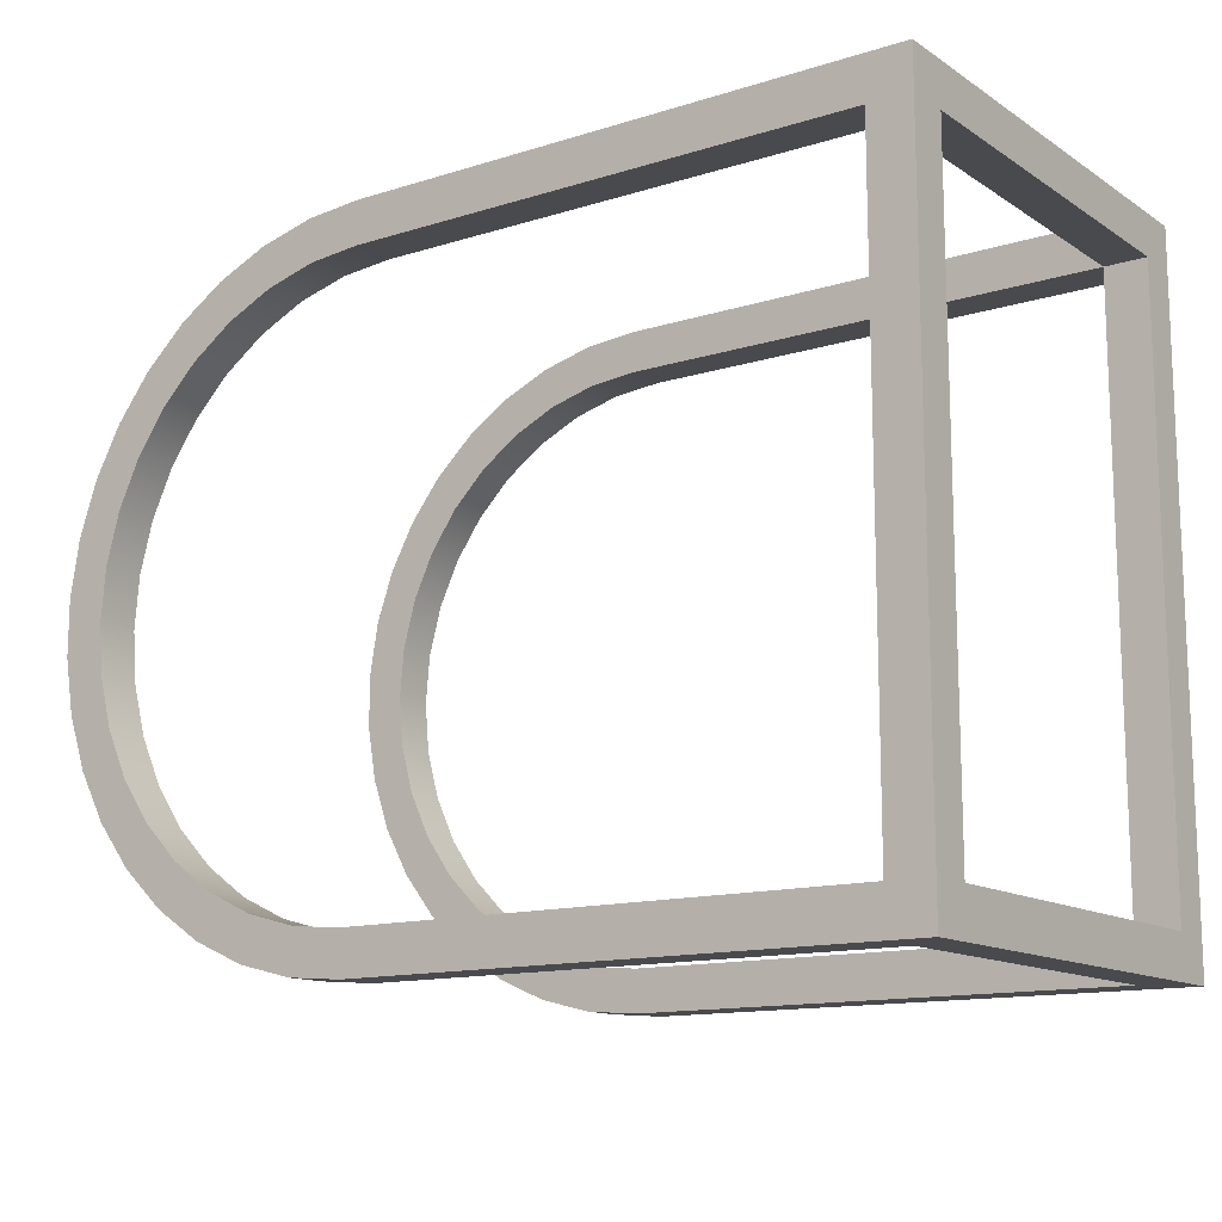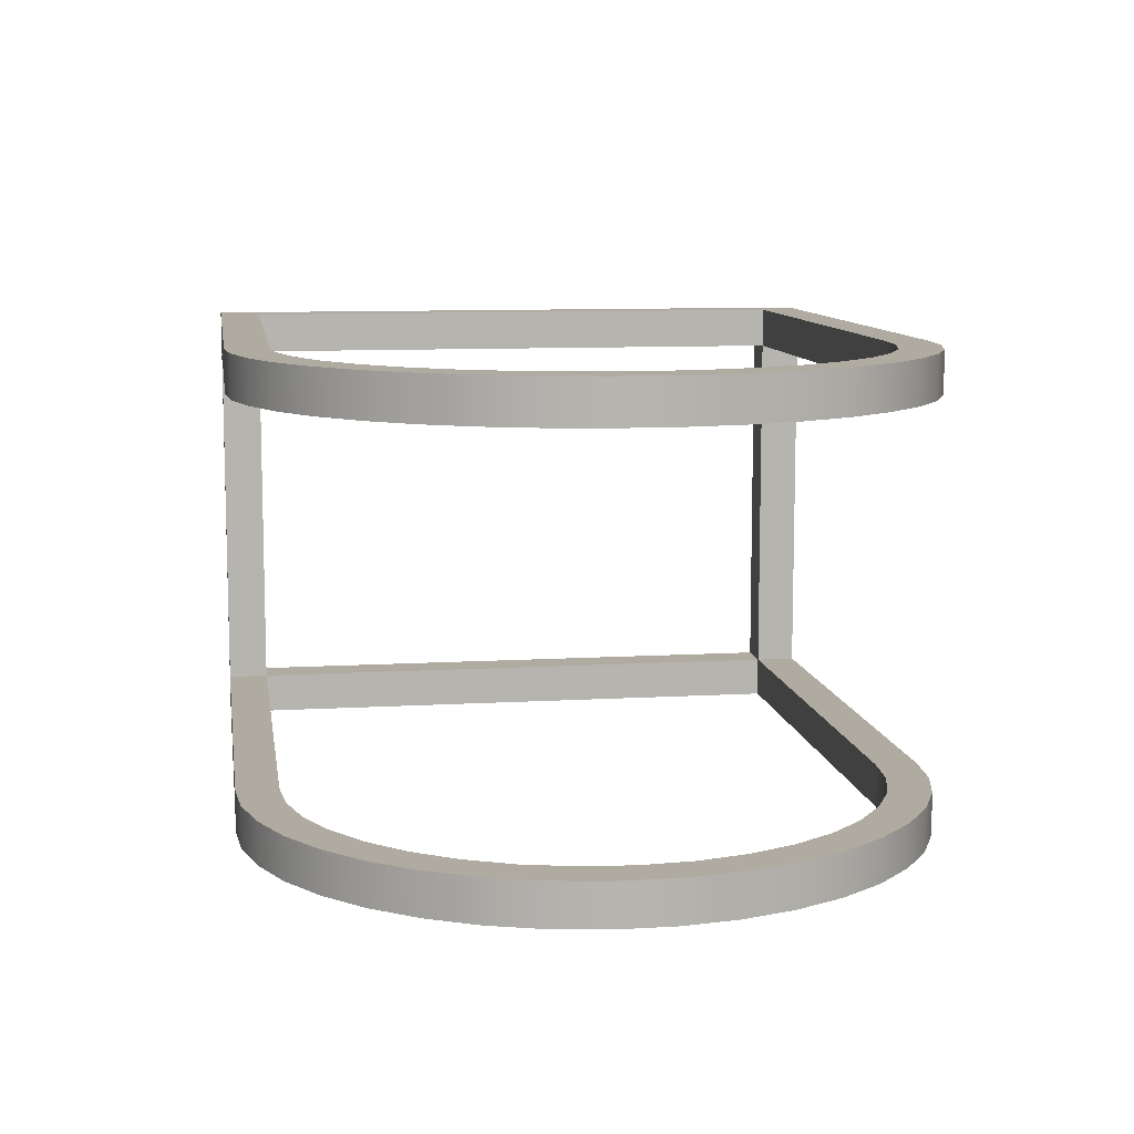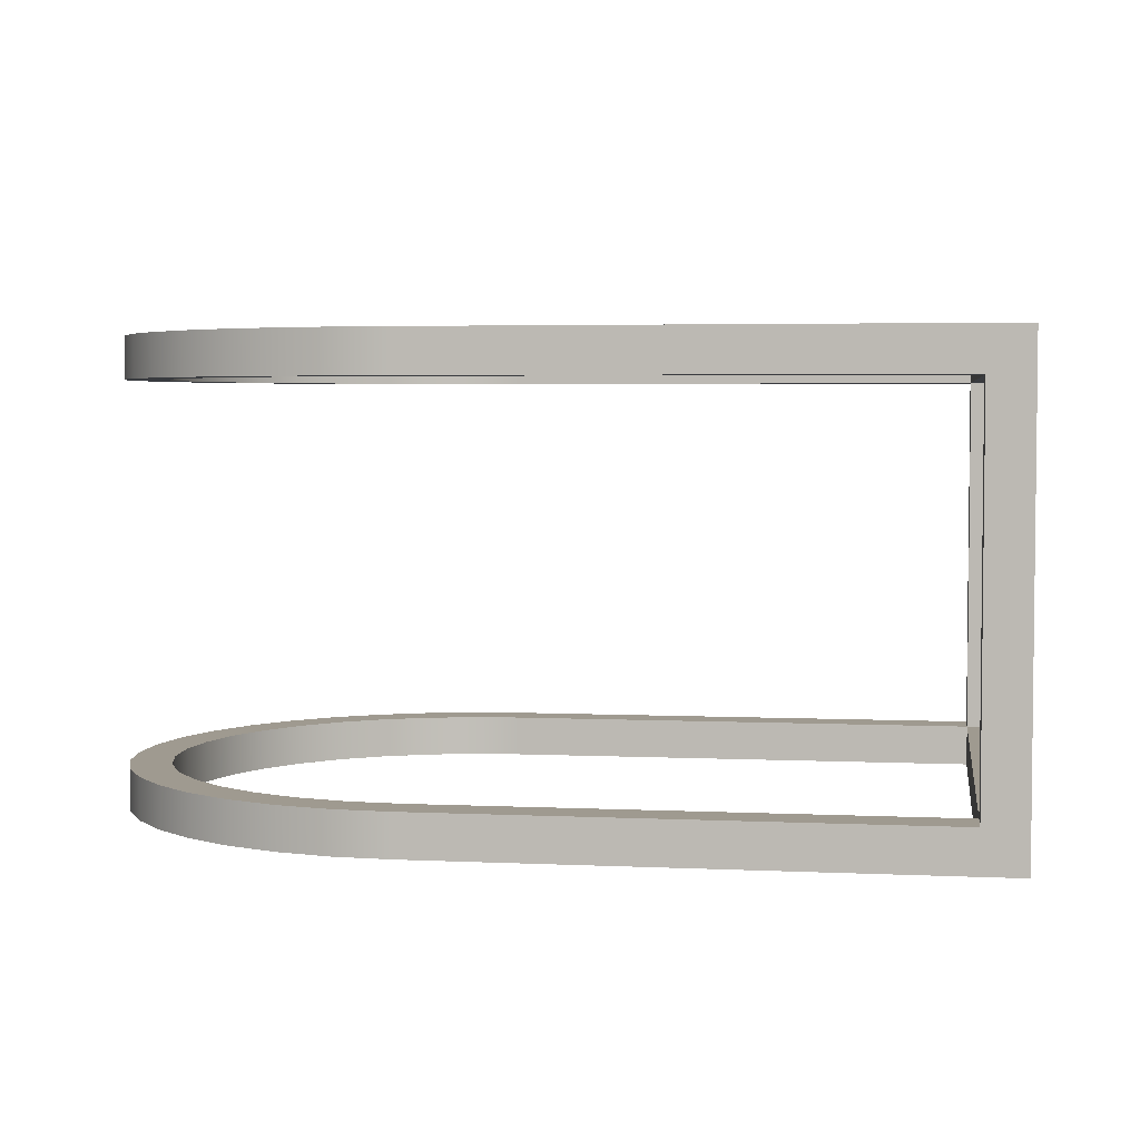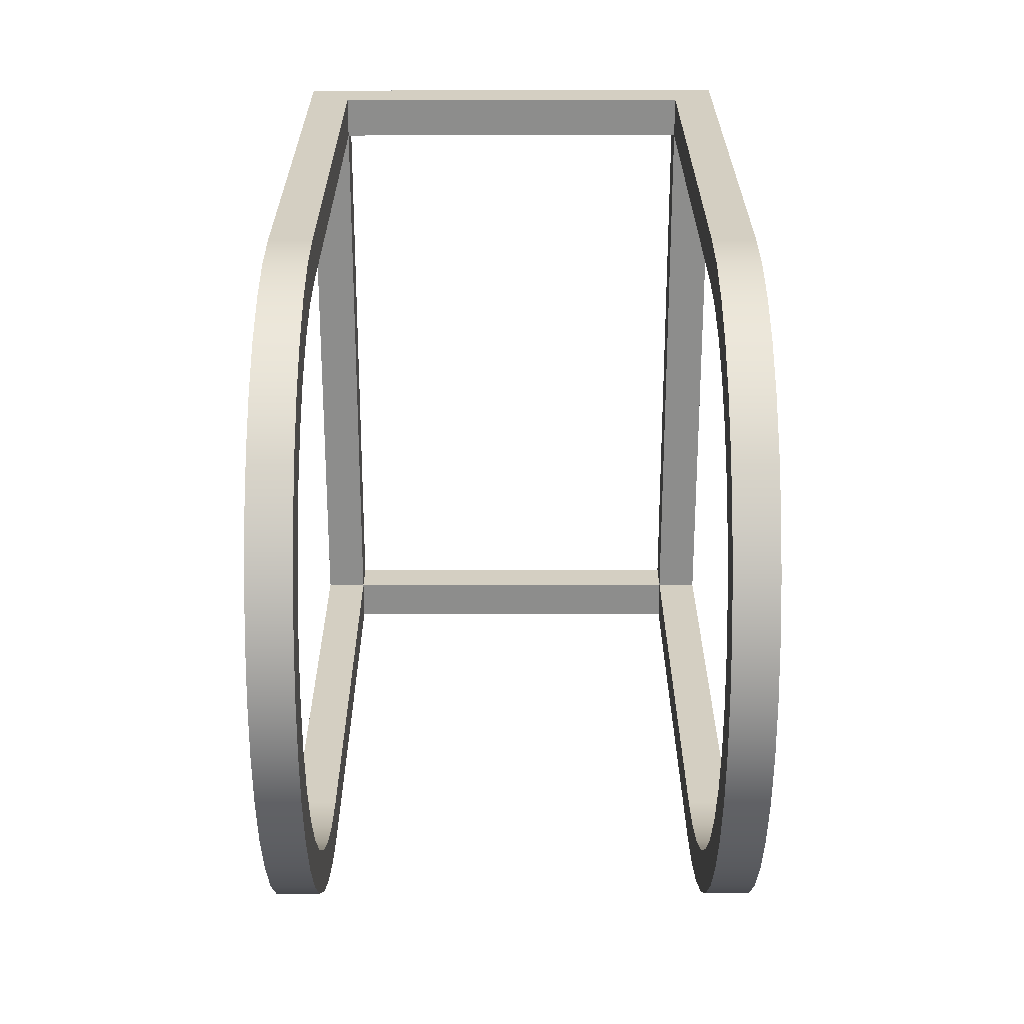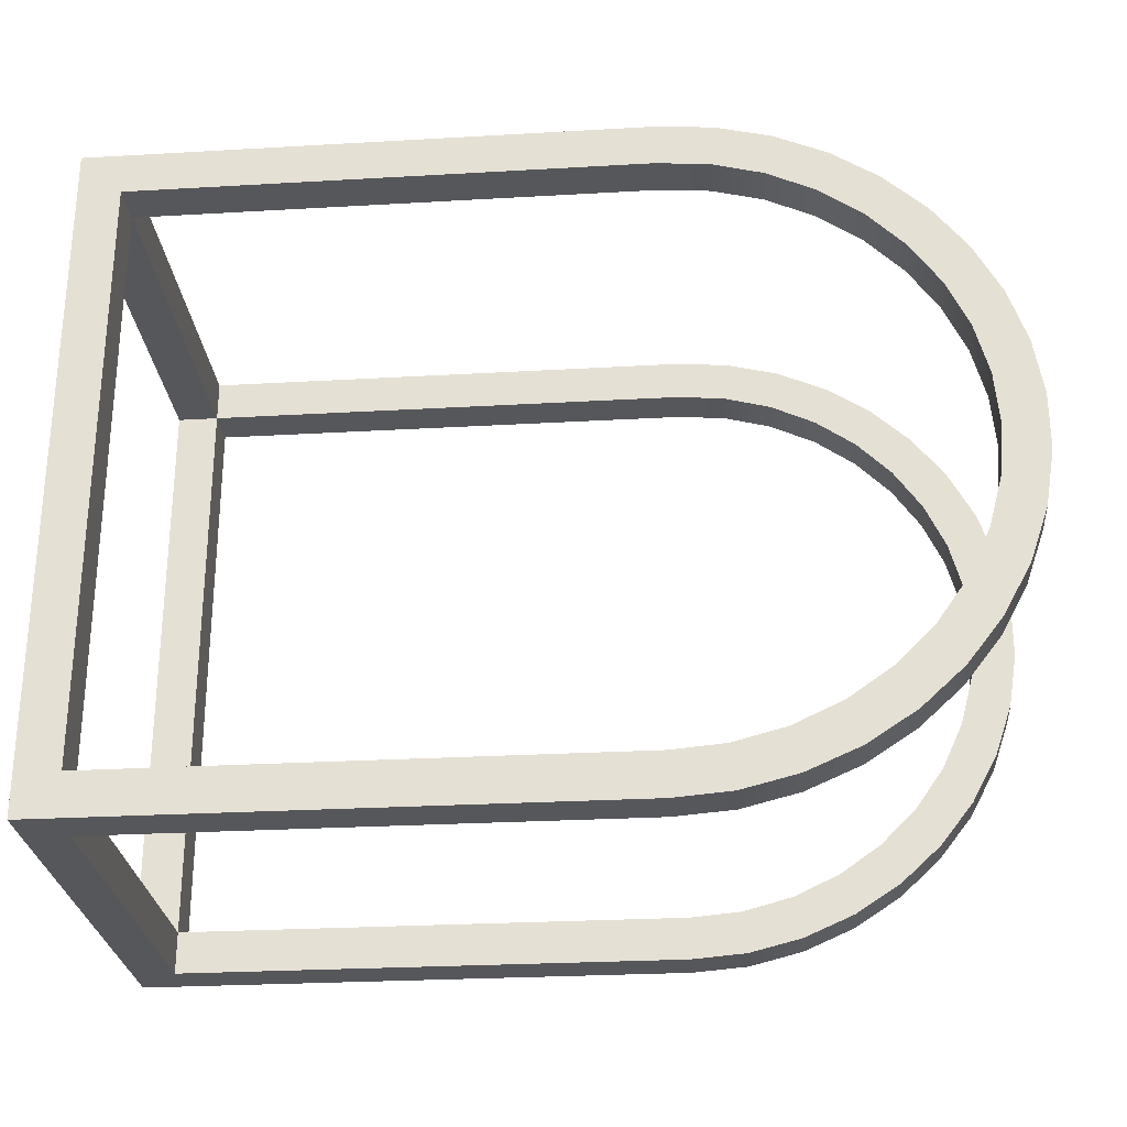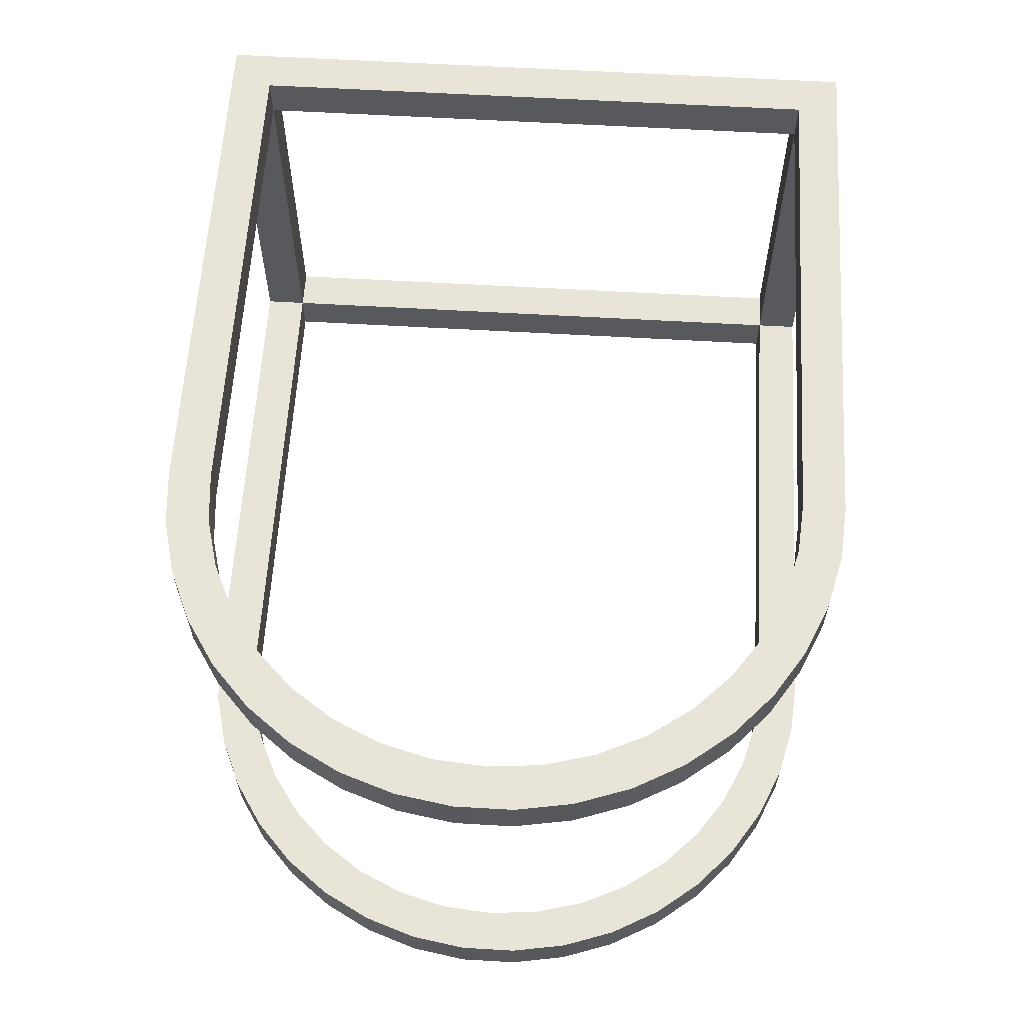
<metadata>
{"format":"obj","ext":"obj","renderer":"f3d","projection":"perspective","resolution":1024,"background":"white","views":[{"elev":-13.3,"azim":-144.7,"up":"+Y"},{"elev":9.8,"azim":81.3,"up":"+Z"},{"elev":3.9,"azim":-171.3,"up":"+Z"},{"elev":25.6,"azim":89.9,"up":"+Y"},{"elev":-27.2,"azim":5.1,"up":"+Y"},{"elev":60.7,"azim":93.4,"up":"+Z"}]}
</metadata>
<code>
g Body2
v 0.1 -1.4 0.9
v 0.1 -1.6 0.9
v 0.1 -1.6 -0.9
v 0.1 -1.4 -0.9
v -0.1 -1.4 0.9
v -0.1 -1.4 -0.9
v -0.1 1.4 0.9
v 0.1 1.4 0.9
v 2.5 -1.4 0.9
v 2.743 -1.379 0.9
v 2.979 -1.316 0.9
v 3.2 -1.212 0.9
v 3.4 -1.072 0.9
v 3.572 -0.8999 0.9
v 3.712 -0.7 0.9
v 3.816 -0.4788 0.9
v 3.879 -0.2431 0.9
v 3.9 0 0.9
v 3.879 0.2431 0.9
v 3.816 0.4788 0.9
v 3.712 0.7 0.9
v 3.572 0.8999 0.9
v 3.4 1.072 0.9
v 3.2 1.212 0.9
v 2.979 1.316 0.9
v 2.743 1.379 0.9
v 2.5 1.4 0.9
v 0.1 1.6 0.9
v 2.5 1.6 0.9
v 2.763 1.578 0.9
v 3.02 1.513 0.9
v 3.262 1.407 0.9
v 3.483 1.263 0.9
v 3.677 1.084 0.9
v 3.839 0.8751 0.9
v 3.965 0.6427 0.9
v 4.051 0.3928 0.9
v 4.095 0.1321 0.9
v 4.095 -0.1321 0.9
v 4.051 -0.3928 0.9
v 3.965 -0.6427 0.9
v 3.839 -0.8751 0.9
v 3.677 -1.084 0.9
v 3.483 -1.263 0.9
v 3.262 -1.407 0.9
v 3.02 -1.513 0.9
v 2.763 -1.578 0.9
v 2.5 -1.6 0.9
v 2.5 -1.6 -0.9
v 2.763 -1.578 -0.9
v 3.02 -1.513 -0.9
v 3.262 -1.407 -0.9
v 3.483 -1.263 -0.9
v 3.677 -1.084 -0.9
v 3.839 -0.8751 -0.9
v 3.965 -0.6427 -0.9
v 4.051 -0.3928 -0.9
v 4.095 -0.1321 -0.9
v 4.095 0.1321 -0.9
v 4.051 0.3928 -0.9
v 3.965 0.6427 -0.9
v 3.839 0.8751 -0.9
v 3.677 1.084 -0.9
v 3.483 1.263 -0.9
v 3.262 1.407 -0.9
v 3.02 1.513 -0.9
v 2.763 1.578 -0.9
v 2.5 1.6 -0.9
v 0.1 1.6 -0.9
v 0.1 1.4 -0.9
v 2.5 1.4 -0.9
v 2.743 1.379 -0.9
v 2.979 1.316 -0.9
v 3.2 1.212 -0.9
v 3.4 1.072 -0.9
v 3.572 0.8999 -0.9
v 3.712 0.7 -0.9
v 3.816 0.4788 -0.9
v 3.879 0.2431 -0.9
v 3.9 -0 -0.9
v 3.879 -0.2431 -0.9
v 3.816 -0.4788 -0.9
v 3.712 -0.7 -0.9
v 3.572 -0.8999 -0.9
v 3.4 -1.072 -0.9
v 3.2 -1.212 -0.9
v 2.979 -1.316 -0.9
v 2.743 -1.379 -0.9
v 2.5 -1.4 -0.9
v 0.1 -1.4 -1.1
v 2.5 -1.4 -1.1
v 2.5 1.6 -1.1
v 2.5 -1.6 -1.1
v 2.763 -1.578 -1.1
v 3.02 -1.513 -1.1
v 3.262 -1.407 -1.1
v 3.483 -1.263 -1.1
v 3.677 -1.084 -1.1
v 3.839 -0.8751 -1.1
v 3.965 -0.6427 -1.1
v 4.051 -0.3928 -1.1
v 4.095 -0.1321 -1.1
v 4.095 0.1321 -1.1
v 4.051 0.3928 -1.1
v 3.965 0.6427 -1.1
v 3.839 0.8751 -1.1
v 3.677 1.084 -1.1
v 3.483 1.263 -1.1
v 3.262 1.407 -1.1
v 3.02 1.513 -1.1
v 2.763 1.578 -1.1
v 2.5 1.4 -1.1
v 2.743 1.379 -1.1
v 2.979 1.316 -1.1
v 3.2 1.212 -1.1
v 3.4 1.072 -1.1
v 3.572 0.8999 -1.1
v 3.712 0.7 -1.1
v 3.816 0.4788 -1.1
v 3.879 0.2431 -1.1
v 3.9 -0 -1.1
v 3.879 -0.2431 -1.1
v 3.816 -0.4788 -1.1
v 3.712 -0.7 -1.1
v 3.572 -0.8999 -1.1
v 3.4 -1.072 -1.1
v 3.2 -1.212 -1.1
v 2.979 -1.316 -1.1
v 2.743 -1.379 -1.1
v 0.1 1.4 -1.1
v -0.1 1.4 -0.9
v -0.1 -1.6 -1.1
v -0.1 1.6 -1.1
v -0.1 -1.6 1.1
v -0.1 1.6 1.1
v 2.5 1.6 1.1
v 0.1 1.4 1.1
v 2.5 1.4 1.1
v 2.5 -1.6 1.1
v 2.763 1.578 1.1
v 3.02 1.513 1.1
v 3.262 1.407 1.1
v 3.483 1.263 1.1
v 3.677 1.084 1.1
v 3.839 0.8751 1.1
v 3.965 0.6427 1.1
v 4.051 0.3928 1.1
v 4.095 0.1321 1.1
v 4.095 -0.1321 1.1
v 4.051 -0.3928 1.1
v 3.965 -0.6427 1.1
v 3.839 -0.8751 1.1
v 3.677 -1.084 1.1
v 3.483 -1.263 1.1
v 3.262 -1.407 1.1
v 3.02 -1.513 1.1
v 2.763 -1.578 1.1
v 2.5 -1.4 1.1
v 2.743 -1.379 1.1
v 2.979 -1.316 1.1
v 3.2 -1.212 1.1
v 3.4 -1.072 1.1
v 3.572 -0.8999 1.1
v 3.712 -0.7 1.1
v 3.816 -0.4788 1.1
v 3.879 -0.2431 1.1
v 3.9 0 1.1
v 3.879 0.2431 1.1
v 3.816 0.4788 1.1
v 3.712 0.7 1.1
v 3.572 0.8999 1.1
v 3.4 1.072 1.1
v 3.2 1.212 1.1
v 2.979 1.316 1.1
v 2.743 1.379 1.1
v 0.1 -1.4 1.1
f 1 2 4
f 4 2 3
f 5 1 6
f 6 1 4
f 1 5 8
f 8 5 7
f 2 1 48
f 48 1 9
f 48 9 47
f 47 9 10
f 47 10 46
f 46 10 11
f 46 11 45
f 45 11 12
f 45 12 44
f 44 12 13
f 44 13 43
f 43 13 14
f 43 14 42
f 42 14 15
f 42 15 41
f 41 15 16
f 41 16 40
f 40 16 17
f 40 17 39
f 39 17 18
f 39 18 38
f 38 18 19
f 38 19 37
f 37 19 20
f 37 20 36
f 36 20 21
f 36 21 35
f 35 21 22
f 35 22 34
f 34 22 23
f 34 23 33
f 33 23 24
f 33 24 32
f 32 24 25
f 32 25 31
f 31 25 26
f 31 26 30
f 30 26 27
f 30 27 29
f 29 27 28
f 28 27 8
f 4 3 89
f 89 3 49
f 89 49 50
f 89 50 88
f 88 50 51
f 88 51 87
f 87 51 52
f 87 52 86
f 86 52 53
f 86 53 85
f 85 53 54
f 85 54 84
f 84 54 55
f 84 55 83
f 83 55 56
f 83 56 82
f 82 56 57
f 82 57 81
f 81 57 58
f 81 58 80
f 80 58 59
f 80 59 79
f 79 59 60
f 79 60 78
f 78 60 61
f 78 61 77
f 77 61 62
f 77 62 76
f 76 62 63
f 76 63 75
f 75 63 64
f 75 64 74
f 74 64 65
f 74 65 73
f 73 65 66
f 73 66 72
f 72 66 67
f 72 67 71
f 71 67 68
f 71 68 70
f 70 68 69
f 90 4 91
f 91 4 89
f 92 68 111
f 111 68 67
f 111 67 110
f 110 67 66
f 110 66 109
f 109 66 65
f 109 65 108
f 108 65 64
f 108 64 107
f 107 64 63
f 107 63 106
f 106 63 62
f 106 62 105
f 105 62 61
f 105 61 104
f 104 61 60
f 104 60 103
f 103 60 59
f 103 59 102
f 102 59 58
f 102 58 101
f 101 58 57
f 101 57 100
f 100 57 56
f 100 56 99
f 99 56 55
f 99 55 98
f 98 55 54
f 98 54 97
f 97 54 53
f 97 53 96
f 96 53 52
f 96 52 95
f 95 52 51
f 95 51 94
f 94 51 50
f 94 50 93
f 93 50 49
f 71 112 72
f 72 112 113
f 72 113 73
f 73 113 114
f 73 114 74
f 74 114 115
f 74 115 75
f 75 115 116
f 75 116 76
f 76 116 117
f 76 117 77
f 77 117 118
f 77 118 78
f 78 118 119
f 78 119 79
f 79 119 120
f 79 120 80
f 80 120 121
f 80 121 81
f 81 121 122
f 81 122 82
f 82 122 123
f 82 123 83
f 83 123 124
f 83 124 84
f 84 124 125
f 84 125 85
f 85 125 126
f 85 126 86
f 86 126 127
f 86 127 87
f 87 127 128
f 87 128 88
f 88 128 129
f 88 129 89
f 89 129 91
f 70 130 71
f 71 130 112
f 6 4 131
f 131 4 70
f 133 130 132
f 132 130 90
f 132 90 93
f 93 90 91
f 93 91 94
f 94 91 129
f 94 129 95
f 95 129 128
f 95 128 96
f 96 128 127
f 96 127 97
f 97 127 126
f 97 126 98
f 98 126 125
f 98 125 99
f 99 125 124
f 99 124 100
f 100 124 123
f 100 123 101
f 101 123 122
f 101 122 102
f 102 122 121
f 102 121 103
f 103 121 120
f 103 120 104
f 104 120 119
f 104 119 105
f 105 119 118
f 105 118 106
f 106 118 117
f 106 117 107
f 107 117 116
f 107 116 108
f 108 116 115
f 108 115 109
f 109 115 114
f 109 114 110
f 110 114 113
f 110 113 111
f 111 113 112
f 111 112 92
f 92 112 130
f 92 130 133
f 130 70 90
f 90 70 4
f 131 70 7
f 7 70 8
f 70 69 8
f 8 69 28
f 133 132 6
f 6 132 134
f 6 134 5
f 5 134 135
f 5 135 7
f 7 135 133
f 7 133 131
f 131 133 6
f 92 133 69
f 69 133 135
f 69 135 28
f 28 135 136
f 28 136 29
f 69 68 92
f 137 8 138
f 138 8 27
f 139 48 157
f 157 48 47
f 157 47 156
f 156 47 46
f 156 46 155
f 155 46 45
f 155 45 154
f 154 45 44
f 154 44 153
f 153 44 43
f 153 43 152
f 152 43 42
f 152 42 151
f 151 42 41
f 151 41 150
f 150 41 40
f 150 40 149
f 149 40 39
f 149 39 148
f 148 39 38
f 148 38 147
f 147 38 37
f 147 37 146
f 146 37 36
f 146 36 145
f 145 36 35
f 145 35 144
f 144 35 34
f 144 34 143
f 143 34 33
f 143 33 142
f 142 33 32
f 142 32 141
f 141 32 31
f 141 31 140
f 140 31 30
f 140 30 136
f 136 30 29
f 9 158 10
f 10 158 159
f 10 159 11
f 11 159 160
f 11 160 12
f 12 160 161
f 12 161 13
f 13 161 162
f 13 162 14
f 14 162 163
f 14 163 15
f 15 163 164
f 15 164 16
f 16 164 165
f 16 165 17
f 17 165 166
f 17 166 18
f 18 166 167
f 18 167 19
f 19 167 168
f 19 168 20
f 20 168 169
f 20 169 21
f 21 169 170
f 21 170 22
f 22 170 171
f 22 171 23
f 23 171 172
f 23 172 24
f 24 172 173
f 24 173 25
f 25 173 174
f 25 174 26
f 26 174 175
f 26 175 27
f 27 175 138
f 1 176 9
f 9 176 158
f 48 139 2
f 2 139 134
f 2 134 132
f 2 132 3
f 3 132 93
f 3 93 49
f 134 176 135
f 135 176 137
f 135 137 136
f 136 137 138
f 136 138 140
f 140 138 175
f 140 175 141
f 141 175 174
f 141 174 142
f 142 174 173
f 142 173 143
f 143 173 172
f 143 172 144
f 144 172 171
f 144 171 145
f 145 171 170
f 145 170 146
f 146 170 169
f 146 169 147
f 147 169 168
f 147 168 148
f 148 168 167
f 148 167 149
f 149 167 166
f 149 166 150
f 150 166 165
f 150 165 151
f 151 165 164
f 151 164 152
f 152 164 163
f 152 163 153
f 153 163 162
f 153 162 154
f 154 162 161
f 154 161 155
f 155 161 160
f 155 160 156
f 156 160 159
f 156 159 157
f 157 159 158
f 157 158 139
f 139 158 176
f 139 176 134
f 176 1 137
f 137 1 8

</code>
